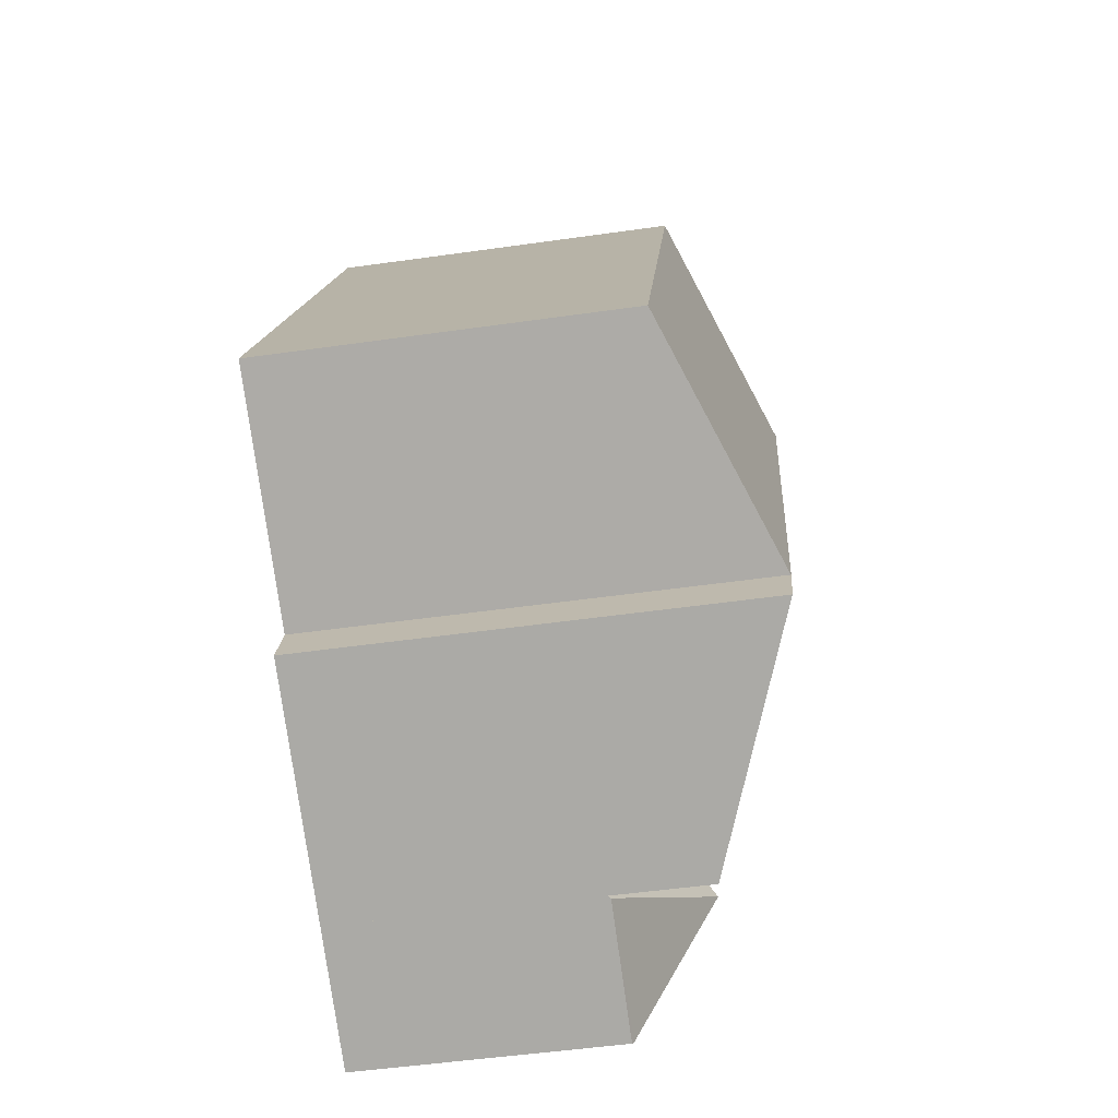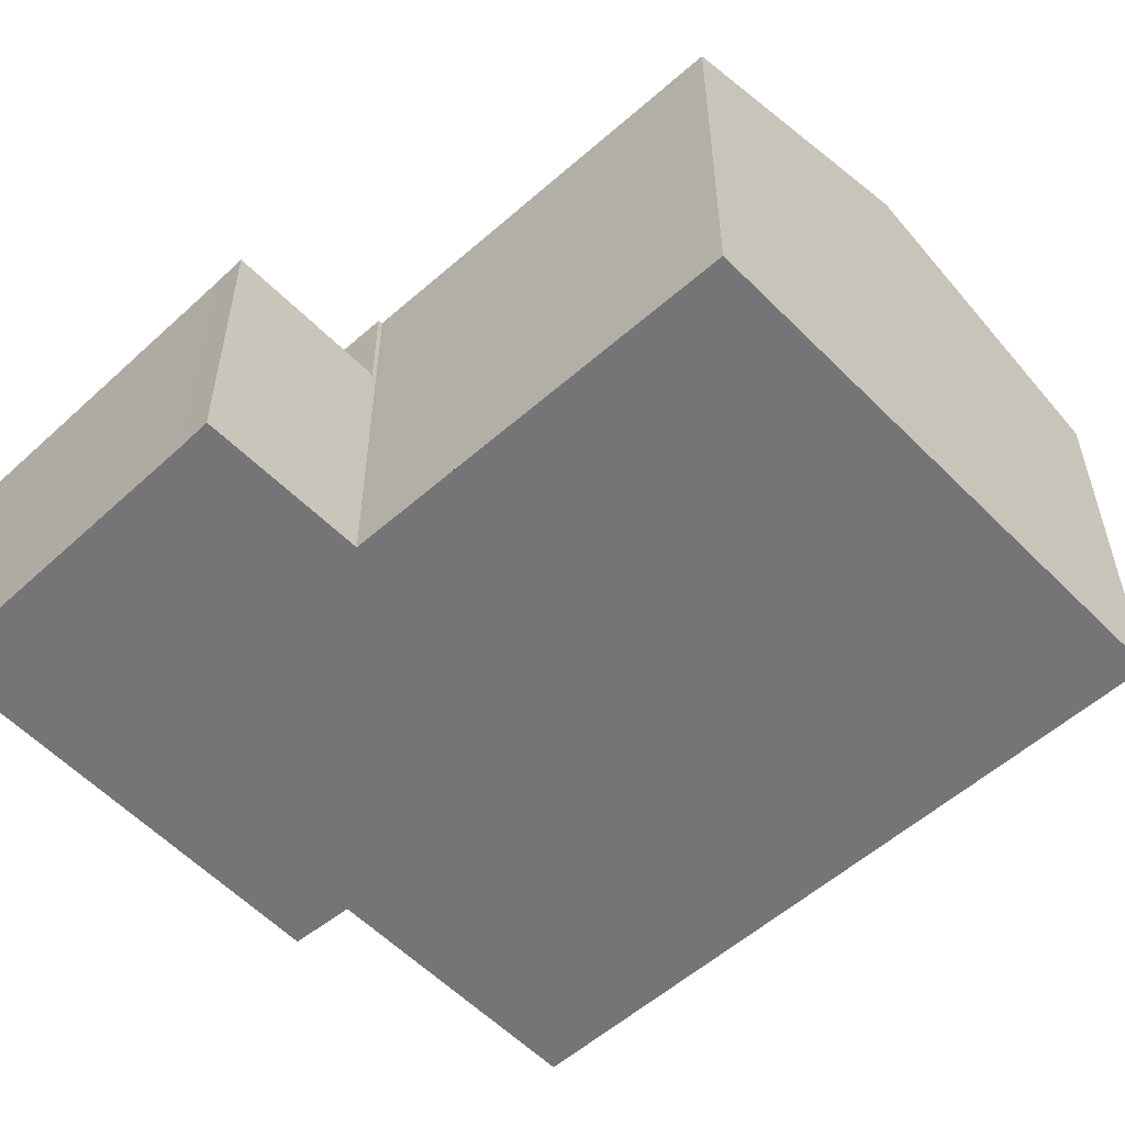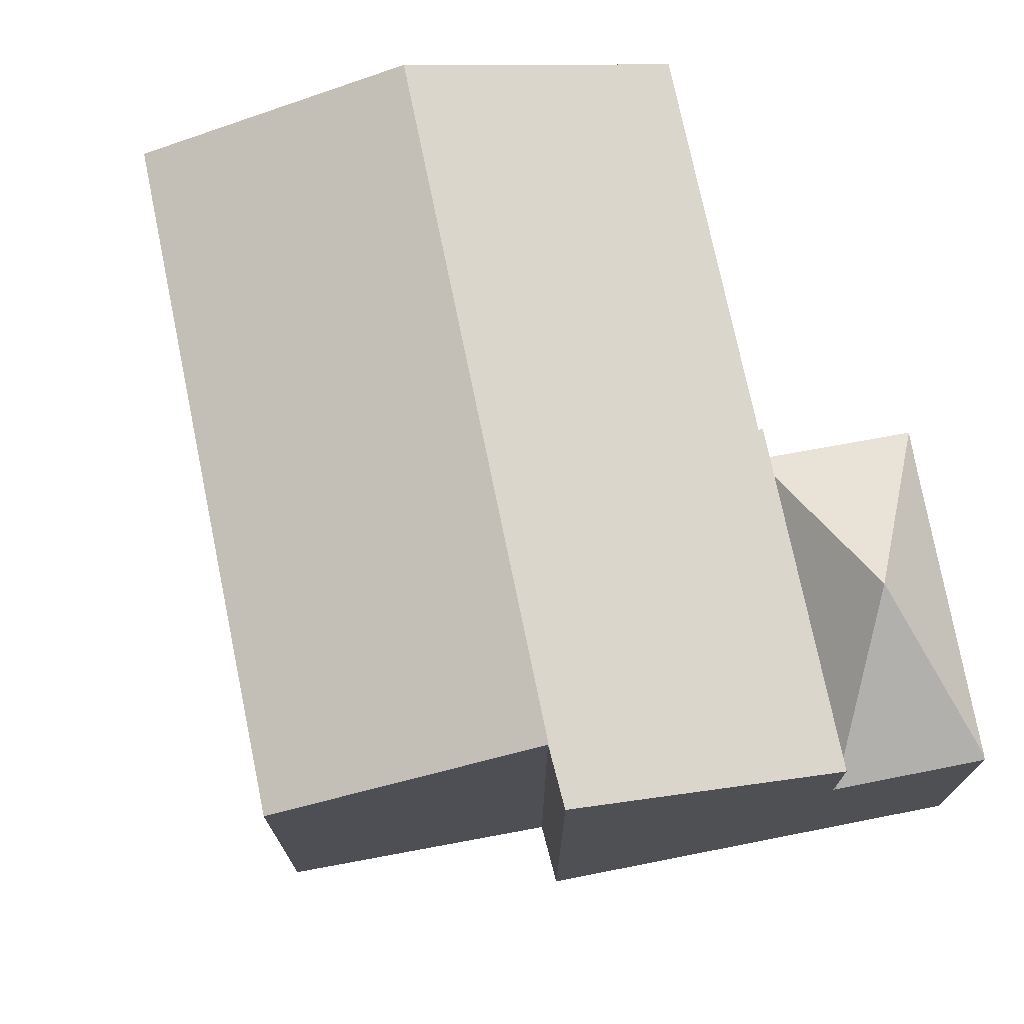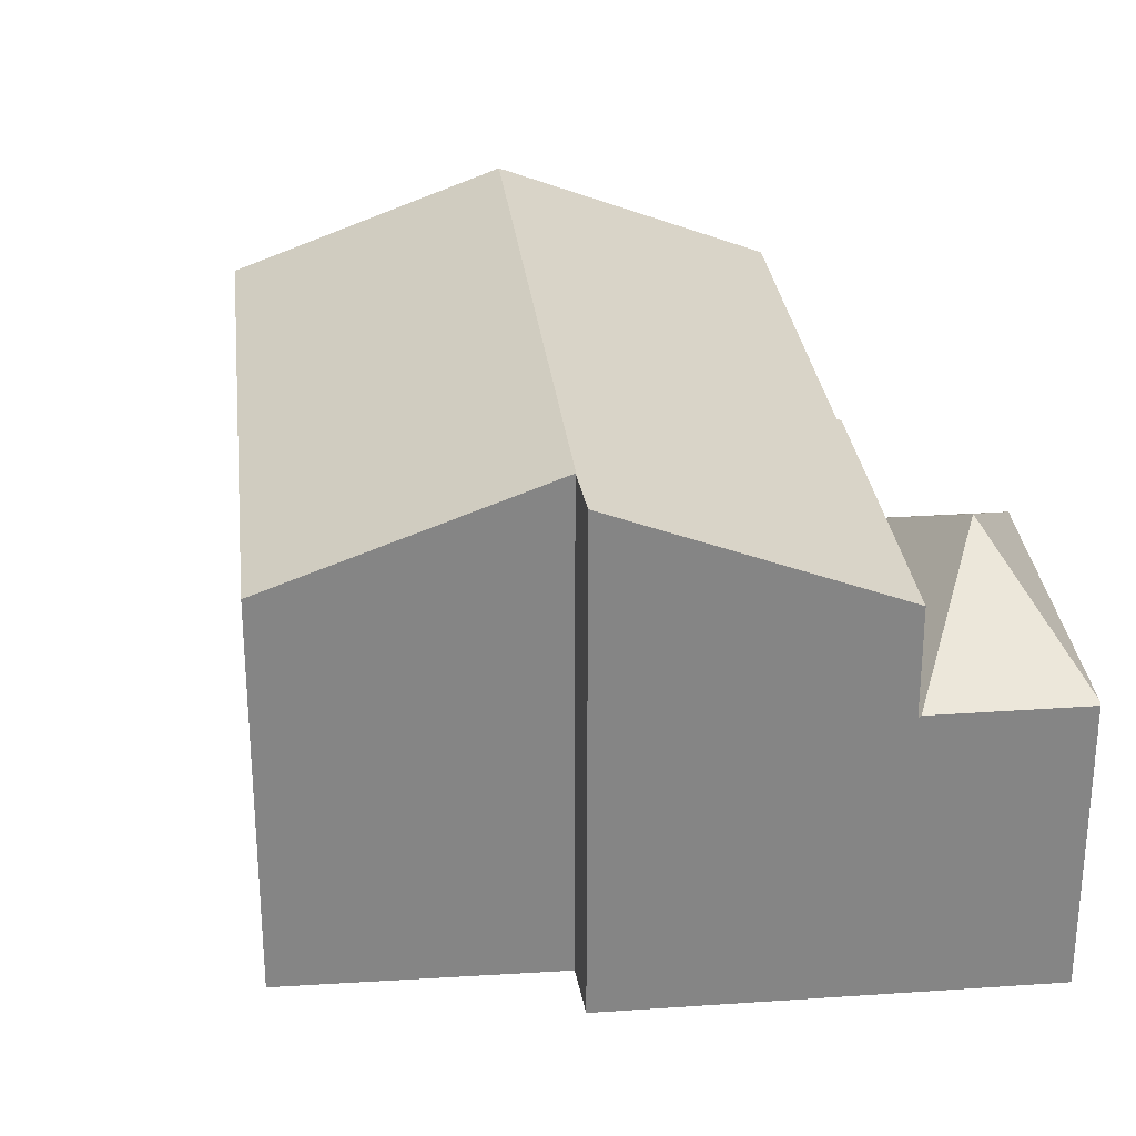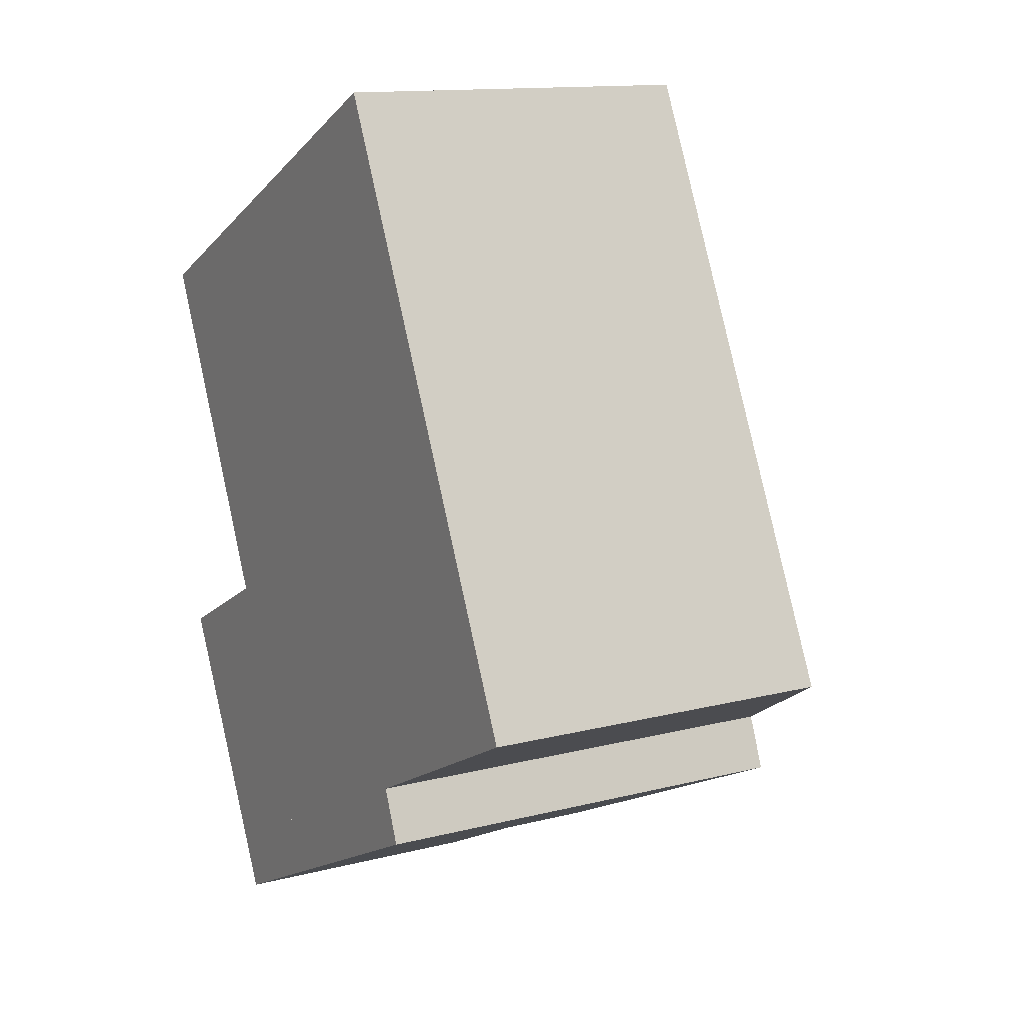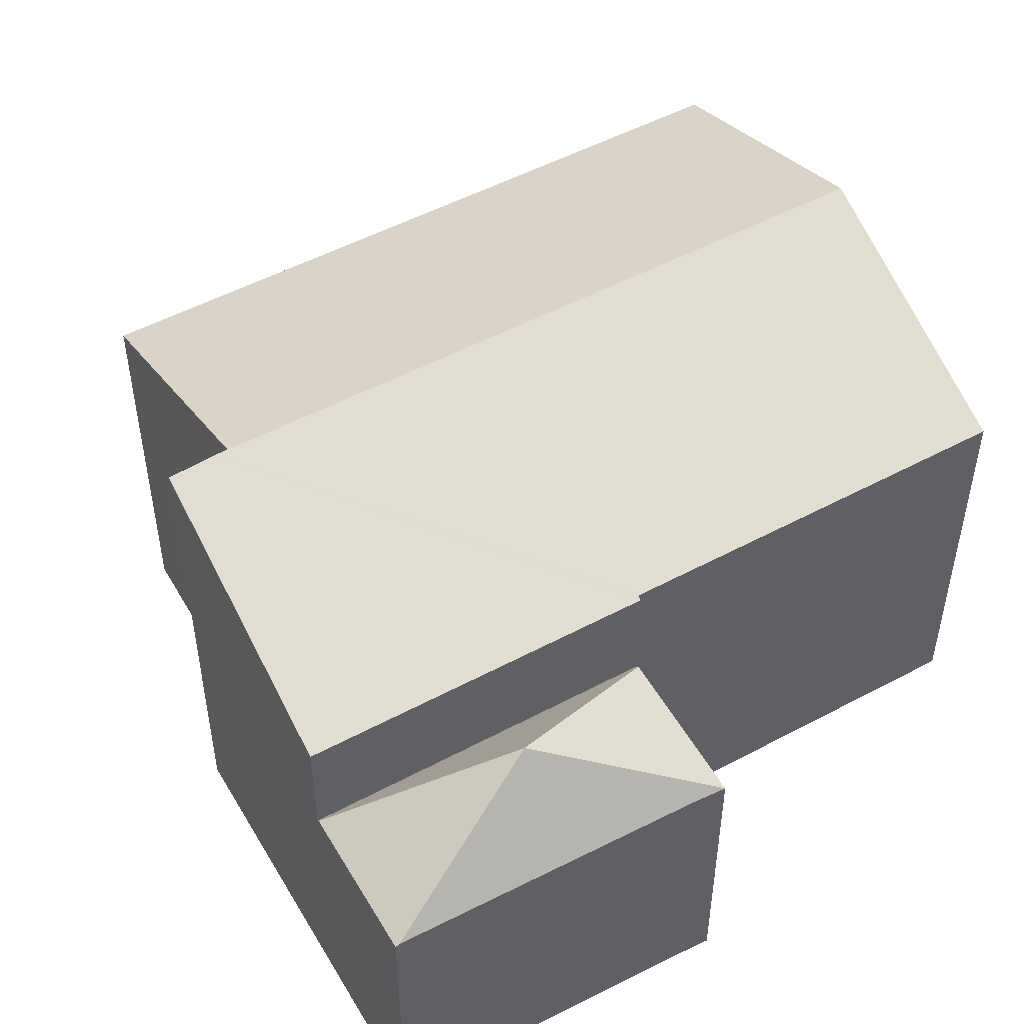
<metadata>
{"format":"obj","ext":"obj","renderer":"f3d","projection":"perspective","resolution":1024,"background":"white","views":[{"elev":-51.1,"azim":98.8,"up":"+Z"},{"elev":-56.6,"azim":-72.7,"up":"+Y"},{"elev":74.2,"azim":143.1,"up":"+Y"},{"elev":28.7,"azim":148.4,"up":"+Y"},{"elev":13.2,"azim":59.7,"up":"+Z"},{"elev":51.2,"azim":-145.4,"up":"+Y"}]}
</metadata>
<code>
v  8.556 10.21 -4.923
v  11.18 10.21 -10.46
v  11.29 10.21 -10.72
v  12.69 9.574 -9.713
v  16.23 8.097 -7.958
v  13.63 8.097 -2.447
v  5.055 10.21 2.506
v  12.69 8.097 -0.451
v  10.12 8.097 5.015
v  3.458 8.06 -7.592
v  11.67 10.19 -11.64
v  6.535 8.06 -14.12
v  3.544 8.096 -7.549
v  3.474 8.096 -7.4
v  0 8.1 4.96e-16
v  16.23 4.873e-16 -7.958
v  11.18 6.407e-16 -10.46
v  12.69 5.947e-16 -9.713
v  11.67 7.131e-16 -11.64
v  6.535 8.646e-16 -14.12
v  11.29 6.563e-16 -10.72
v  3.458 4.649e-16 -7.592
v  3.544 4.622e-16 -7.549
v  0 0 0
v  3.474 4.531e-16 -7.4
v  10.12 -3.071e-16 5.015
v  5.055 -1.534e-16 2.506
v  12.69 2.762e-17 -0.451
v  13.63 1.498e-16 -2.447
v  3.617 5.952 -15.44
v  6.484 5.901 -14.14
v  3.654 5.908 -15.51
v  3.464 7.834 -11.58
v  0.771 5.968 -9.747
v  0.437 5.952 -9.112
v  3.391 5.923 -7.626
v  6.535 5.834 -14.12
v  3.458 5.834 -7.592
v  3.654 9.497e-16 -15.51
v  6.484 8.661e-16 -14.14
v  0.771 5.968e-16 -9.747
v  3.617 9.451e-16 -15.44
v  0.437 5.579e-16 -9.112
v  3.391 4.67e-16 -7.626
g defaultobject
f 1 2 3
f 1 4 2
f 4 1 5
f 5 1 6
f 6 1 7
f 6 7 8
f 8 7 9
f 10 11 12
f 11 10 3
f 3 10 13
f 3 13 1
f 1 13 14
f 1 14 15
f 1 15 7
f 16 4 5
f 4 16 2
f 2 16 17
f 17 16 18
f 19 12 11
f 12 19 20
f 17 3 2
f 3 17 11
f 11 17 19
f 19 17 21
f 20 10 12
f 10 20 22
f 23 14 13
f 14 23 15
f 15 23 24
f 24 23 25
f 10 23 13
f 23 10 22
f 24 7 15
f 7 24 9
f 9 24 26
f 26 24 27
f 26 8 9
f 8 26 6
f 6 26 28
f 6 28 5
f 5 28 29
f 5 29 16
f 27 28 26
f 28 27 24
f 28 24 25
f 28 25 29
f 29 25 16
f 16 25 23
f 16 23 22
f 16 22 18
f 18 22 17
f 17 22 20
f 17 20 21
f 21 20 19
f 30 31 32
f 31 30 33
f 34 33 30
f 33 34 35
f 33 35 36
f 37 36 38
f 36 37 33
f 33 37 31
f 37 32 31
f 32 37 39
f 39 37 20
f 39 20 40
f 32 34 30
f 34 32 39
f 34 39 41
f 41 39 42
f 41 35 34
f 35 41 43
f 43 36 35
f 36 43 38
f 38 43 22
f 22 43 44
f 22 37 38
f 37 22 20
f 40 42 39
f 42 40 20
f 42 20 22
f 42 22 41
f 41 22 44
f 41 44 43

</code>
